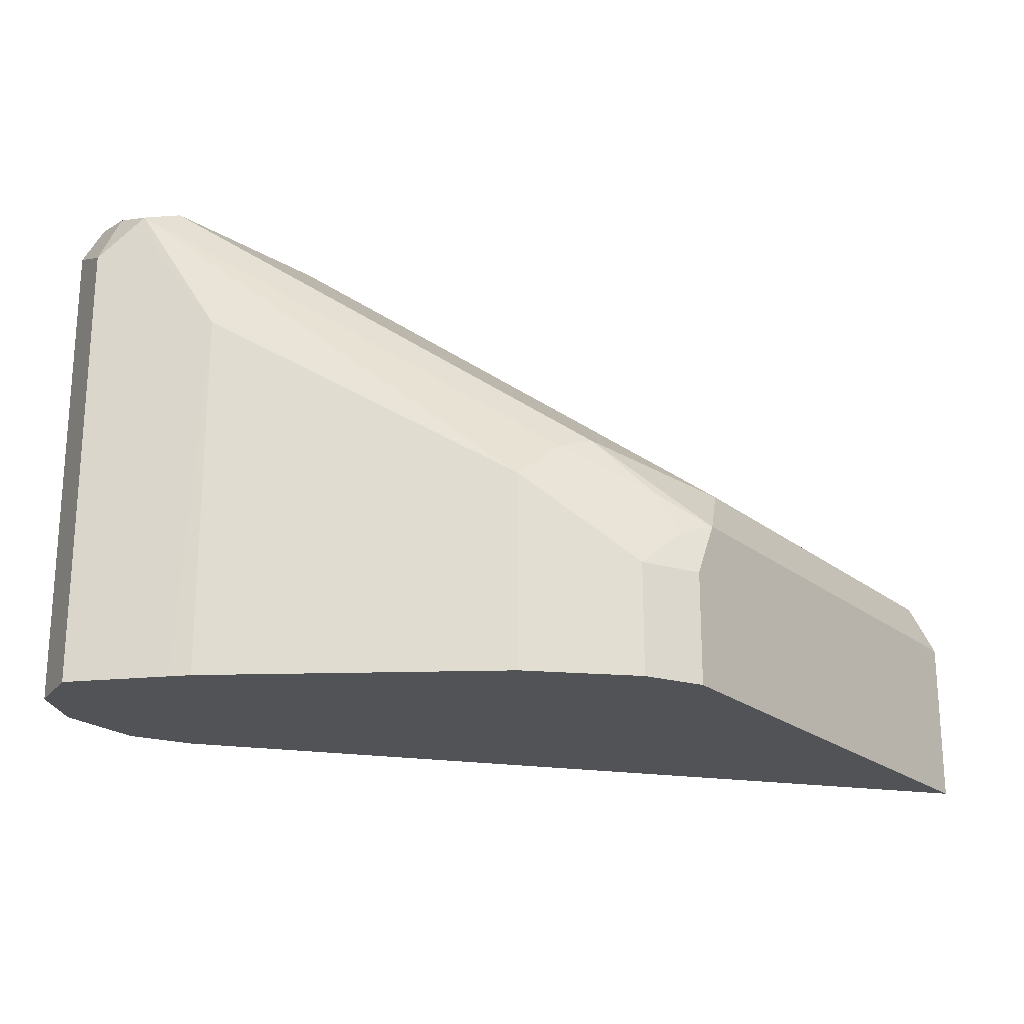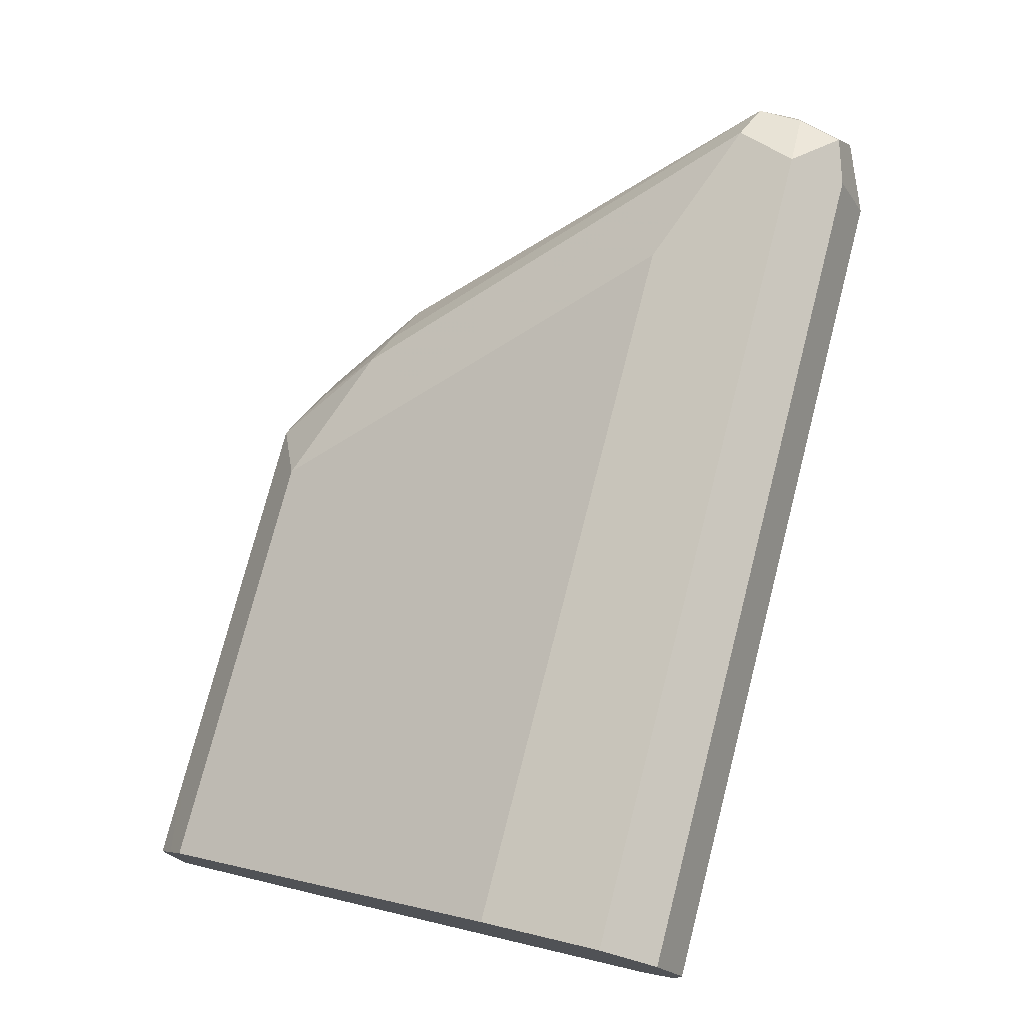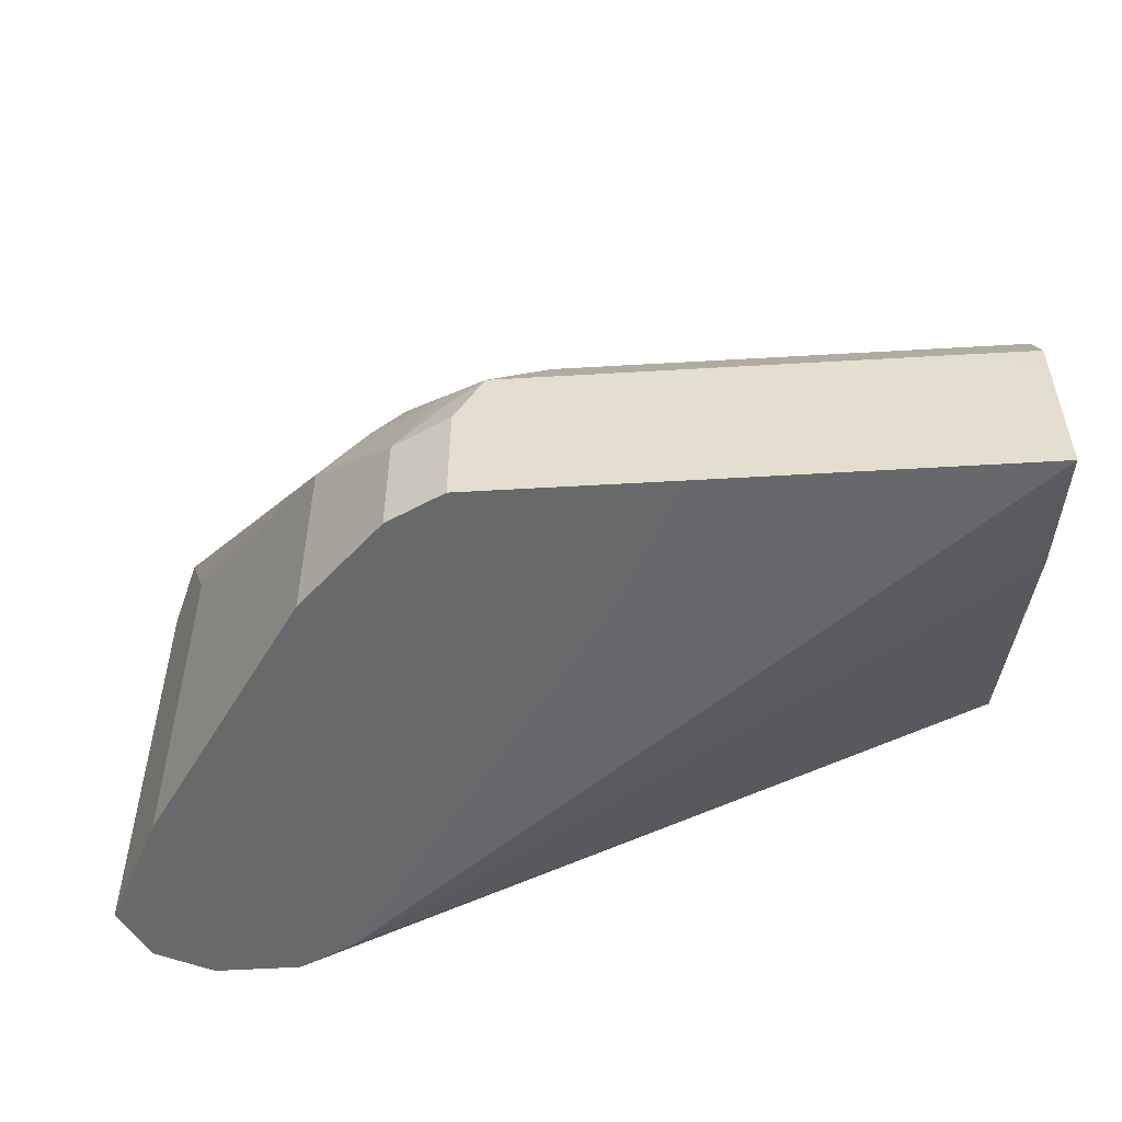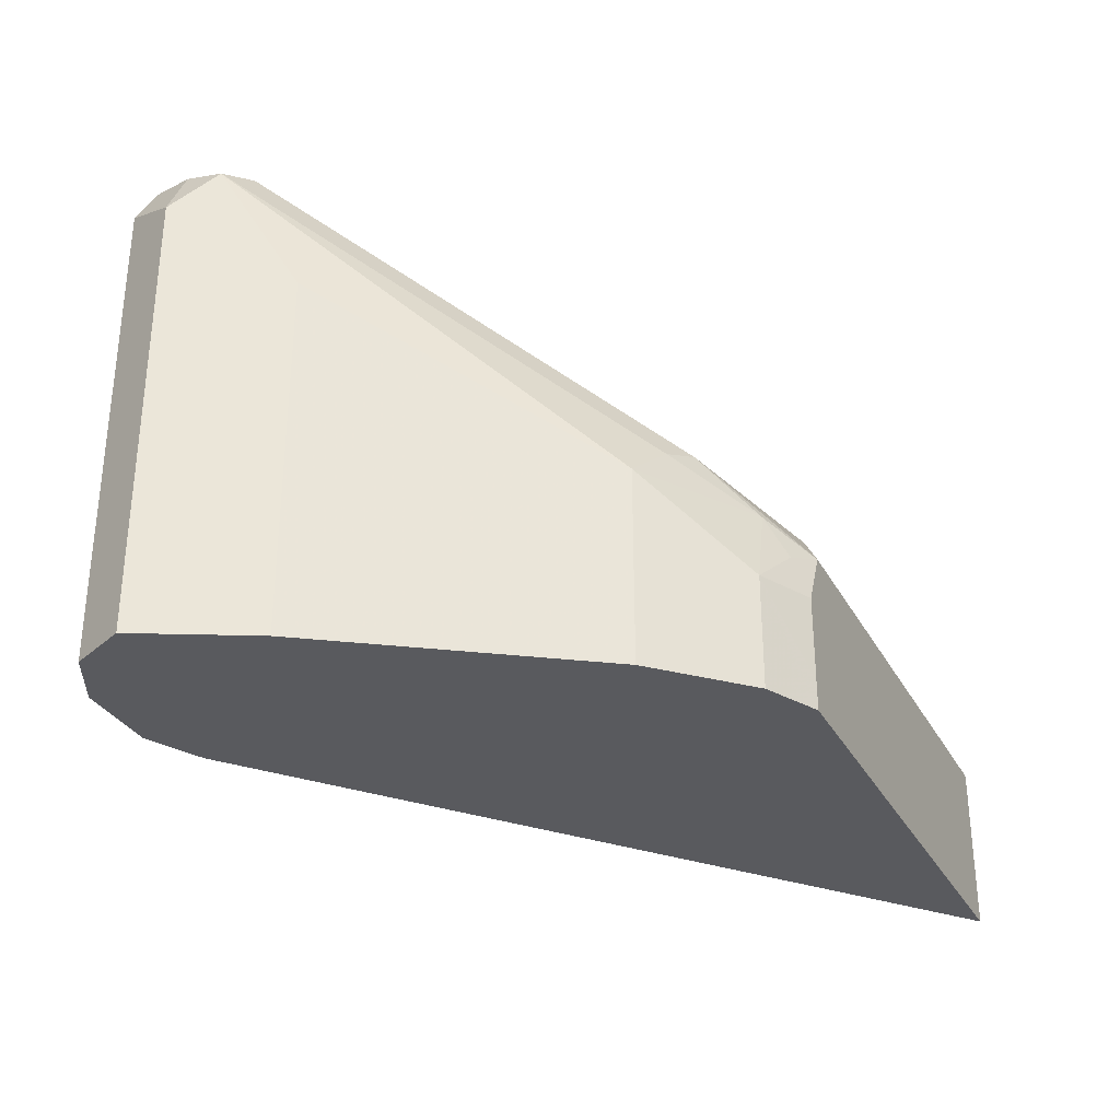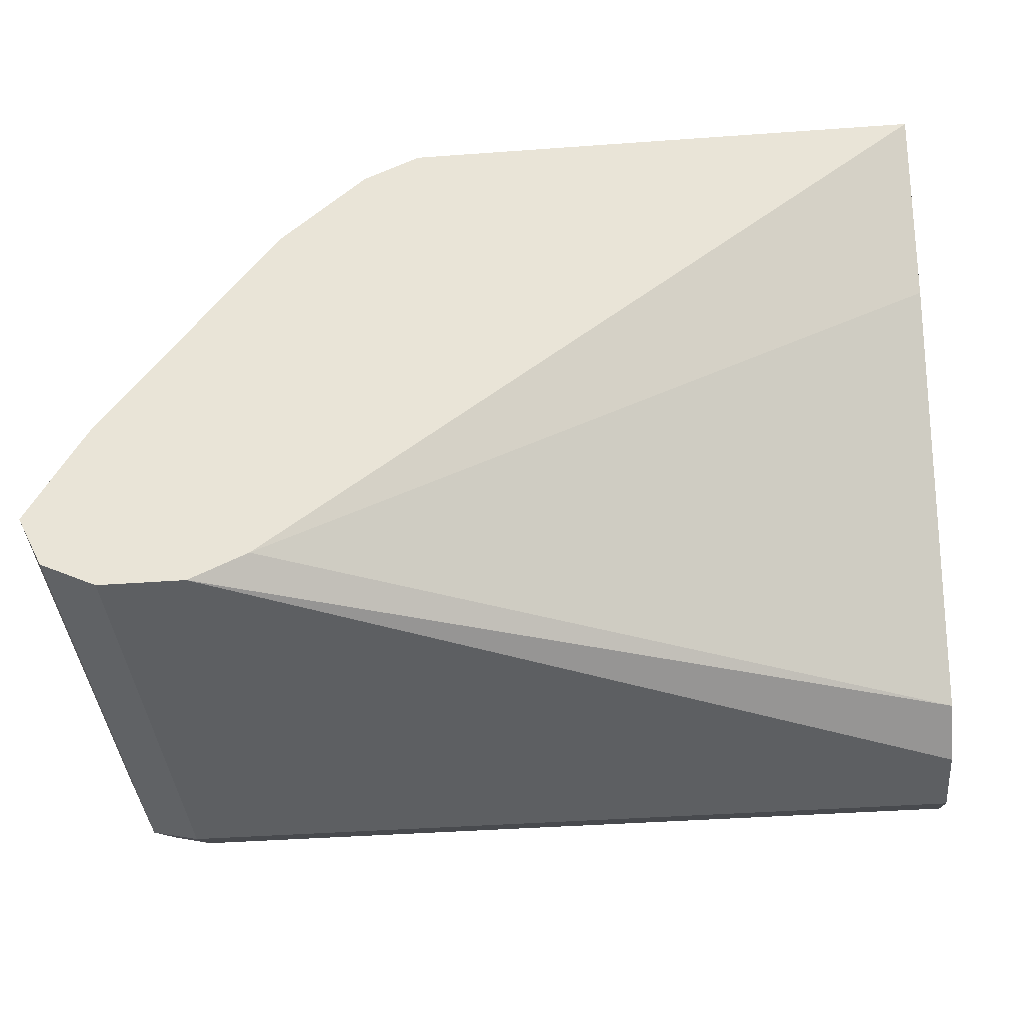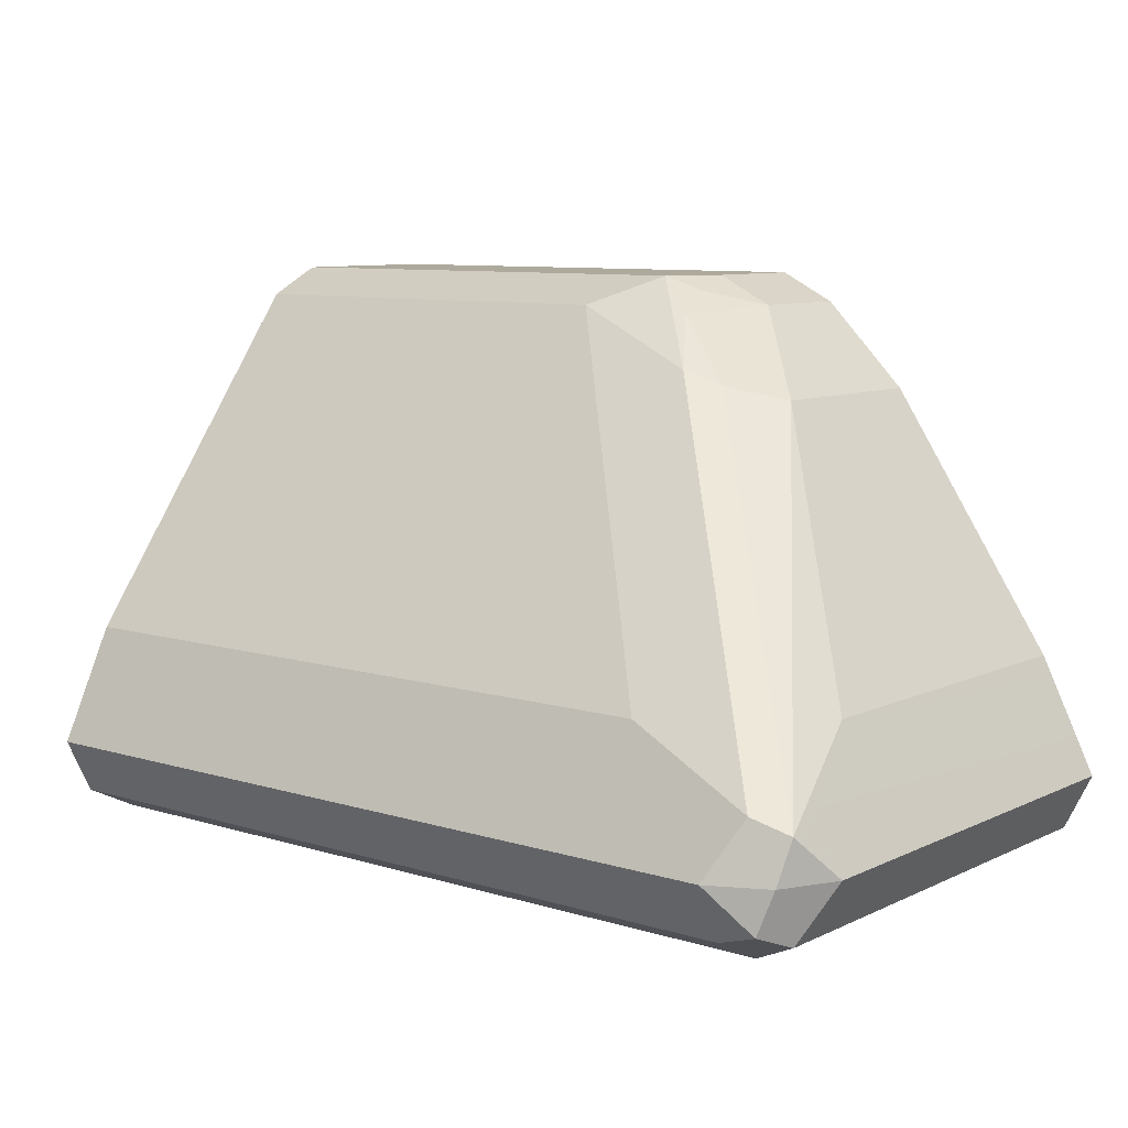
<metadata>
{"format":"obj","ext":"obj","renderer":"f3d","projection":"perspective","resolution":1024,"background":"white","views":[{"elev":-21.8,"azim":-53.5,"up":"+Y"},{"elev":76.1,"azim":104.5,"up":"+Y"},{"elev":-52.6,"azim":3.6,"up":"+Y"},{"elev":-31.5,"azim":-65.6,"up":"+Y"},{"elev":-39.7,"azim":5.2,"up":"+Z"},{"elev":8.9,"azim":-140.9,"up":"+Z"}]}
</metadata>
<code>
v -0.2344 0.08402 -0.8294
v -0.2405 0.08402 -0.8263
v -0.2344 0.1803 -0.8294
v -0.2164 0.08402 -0.8294
v -0.2464 0.08402 -0.8234
v -0.2464 0.1863 -0.8234
v -0.2434 0.1938 -0.8204
v -0.2344 0.1923 -0.8234
v -0.06299 0.1803 -0.8294
v -0.2084 0.08402 -0.8254
v -0.06299 0.1623 -0.8294
v -0.06299 0.1503 -0.8234
v -0.2493 0.08402 -0.8175
v -0.2524 0.1803 -0.8114
v -0.2464 0.1923 -0.8114
v -0.2344 0.1983 -0.8114
v -0.06299 0.1983 -0.8114
v -0.06299 0.1923 -0.8234
v -0.2043 0.08402 -0.8234
v -0.06299 0.1022 -0.7453
v -0.2524 0.08402 -0.8114
v -0.2485 0.08402 -0.8034
v -0.2464 0.1803 -0.7993
v -0.2479 0.1893 -0.8024
v -0.2404 0.1923 -0.7993
v -0.2104 0.1863 -0.7873
v -0.06299 0.1863 -0.7873
v -0.06299 0.0946 -0.7301
v -0.06299 0.08413 -0.7092
v -0.1469 0.08402 -0.7383
v -0.2425 0.08402 -0.7914
v -0.2404 0.1623 -0.7873
v -0.2043 0.1262 -0.7333
v -0.1938 0.1352 -0.7302
v -0.1863 0.1382 -0.7272
v -0.1563 0.1322 -0.7152
v -0.06299 0.1322 -0.7152
v -0.06299 0.1145 -0.7092
v -0.07816 0.08413 -0.7092
v -0.1322 0.08402 -0.7092
v -0.1448 0.08402 -0.7342
v -0.2404 0.08402 -0.7873
v -0.1863 0.1082 -0.7152
v -0.1781 0.1262 -0.7167
v -0.2043 0.08402 -0.7333
v -0.1682 0.1202 -0.7092
v -0.1322 0.1202 -0.7092
v -0.07816 0.1202 -0.7092
v -0.06299 0.126 -0.7121
v -0.06299 0.1202 -0.7092
v -0.162 0.08402 -0.7092
v -0.1863 0.08402 -0.7152
v -0.1743 0.09016 -0.7092
v -0.1742 0.1082 -0.7092
v -0.1758 0.1172 -0.7122
v -0.1743 0.08402 -0.7092
f 25 36 26
f 26 36 37
f 26 37 27
f 29 38 39
f 29 41 30
f 29 40 41
f 31 42 32
f 32 42 45
f 32 45 33
f 29 39 40
f 25 35 36
f 24 33 34
f 24 34 25
f 24 32 33
f 23 32 24
f 23 31 32
f 16 25 26
f 19 29 30
f 19 28 29
f 19 20 28
f 16 27 17
f 16 26 27
f 33 43 44
f 25 34 35
f 22 31 23
f 38 54 53
f 33 52 43
f 48 50 49
f 44 55 46
f 43 55 44
f 43 46 55
f 43 54 46
f 43 53 54
f 43 56 53
f 43 52 56
f 39 51 40
f 38 51 39
f 38 56 51
f 33 45 52
f 38 53 56
f 38 46 54
f 38 47 46
f 38 48 47
f 38 50 48
f 37 48 49
f 36 46 47
f 36 48 37
f 36 47 48
f 35 46 36
f 35 44 46
f 34 44 35
f 16 24 25
f 15 24 16
f 33 44 34
f 14 23 24
f 3 7 8
f 3 6 7
f 2 6 3
f 2 5 6
f 1 5 2
f 1 13 5
f 1 21 13
f 1 31 22
f 1 42 31
f 1 45 42
f 1 52 45
f 3 8 18
f 1 56 52
f 1 40 51
f 1 41 40
f 1 30 41
f 1 19 30
f 1 10 19
f 1 4 10
f 1 11 4
f 1 9 11
f 1 3 9
f 1 2 3
f 14 24 15
f 1 51 56
f 3 18 9
f 1 22 21
f 4 12 10
f 14 22 23
f 14 21 22
f 13 21 14
f 4 11 12
f 10 12 19
f 9 12 11
f 9 20 12
f 9 28 20
f 9 29 28
f 9 38 29
f 9 50 38
f 9 49 50
f 12 20 19
f 9 27 37
f 9 37 49
f 5 13 6
f 6 13 14
f 7 14 15
f 7 15 16
f 6 14 7
f 7 17 18
f 7 18 8
f 9 18 17
f 9 17 27
f 7 16 17

</code>
